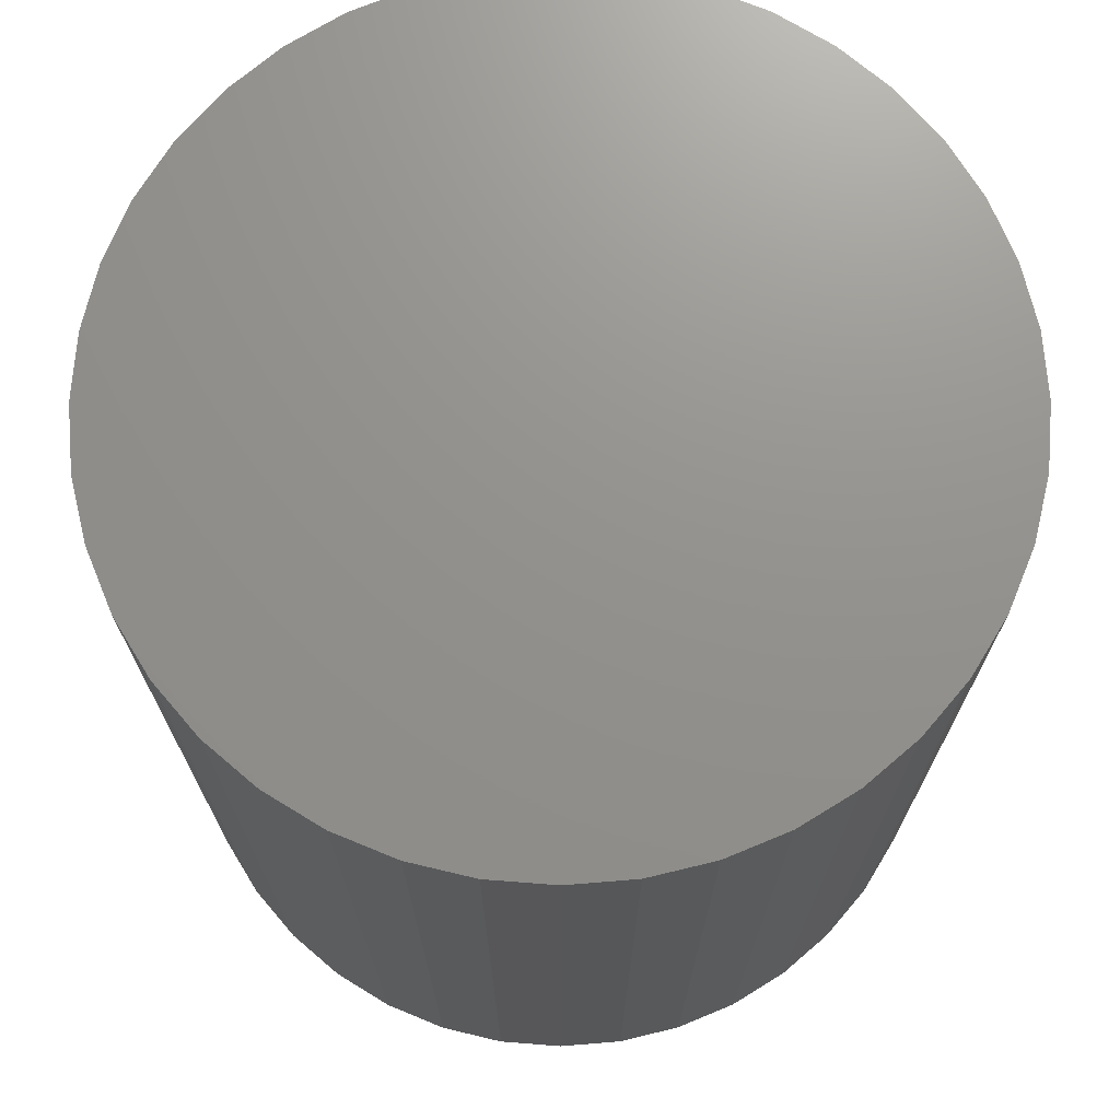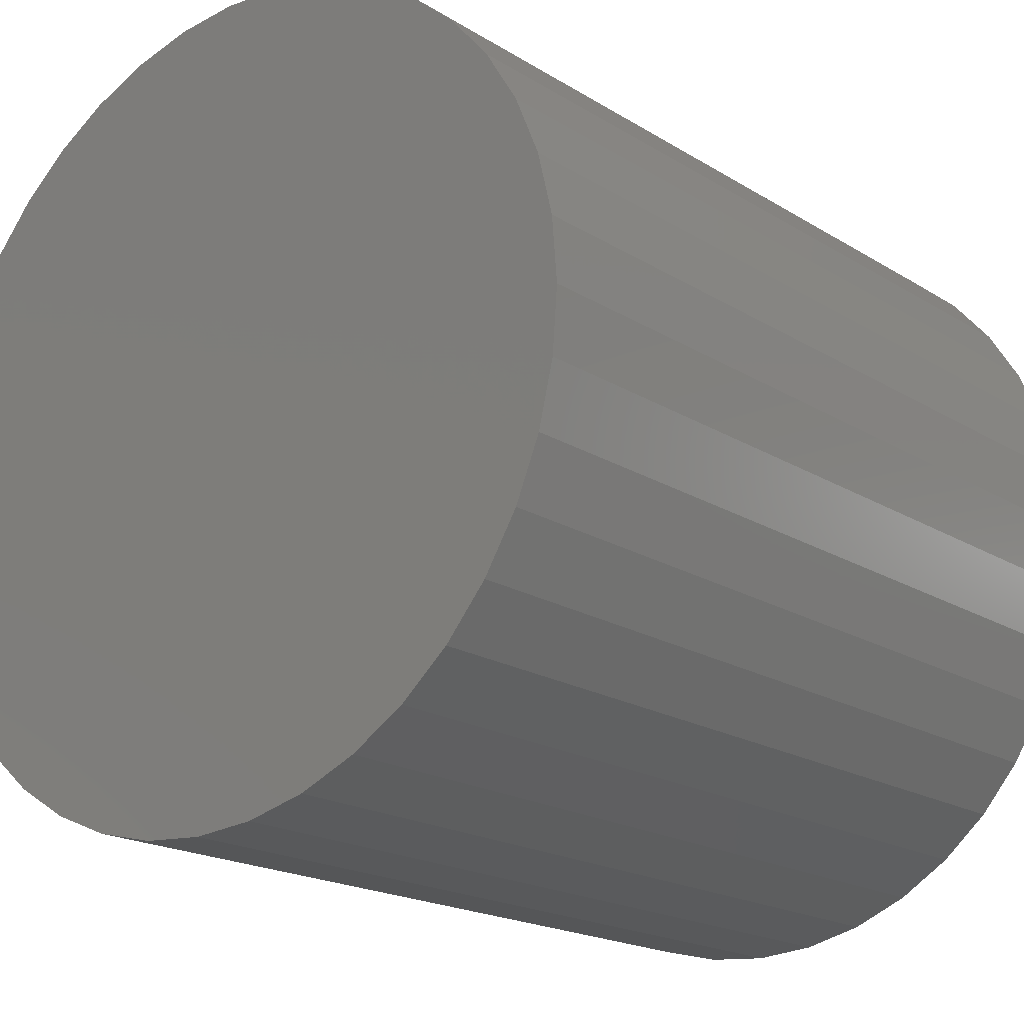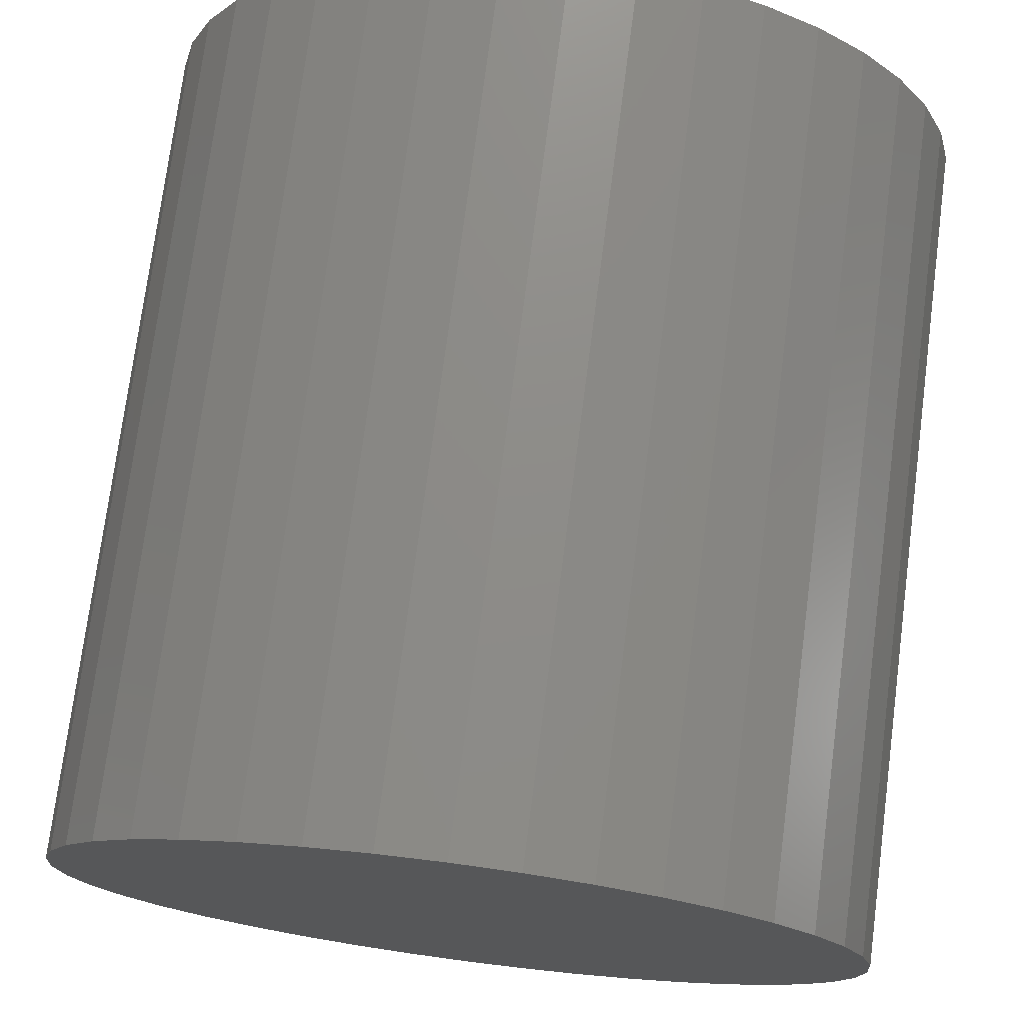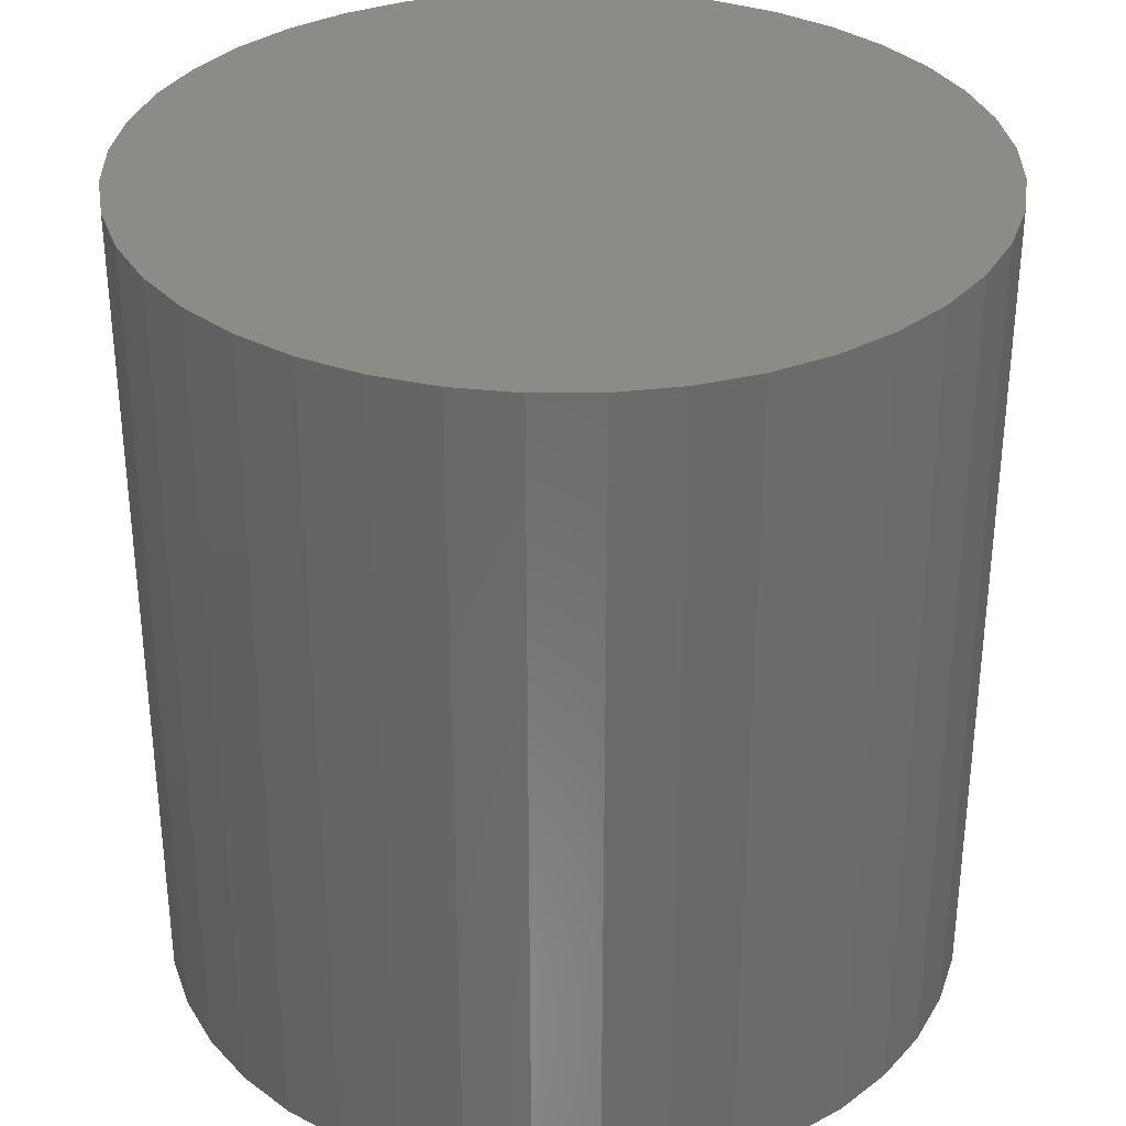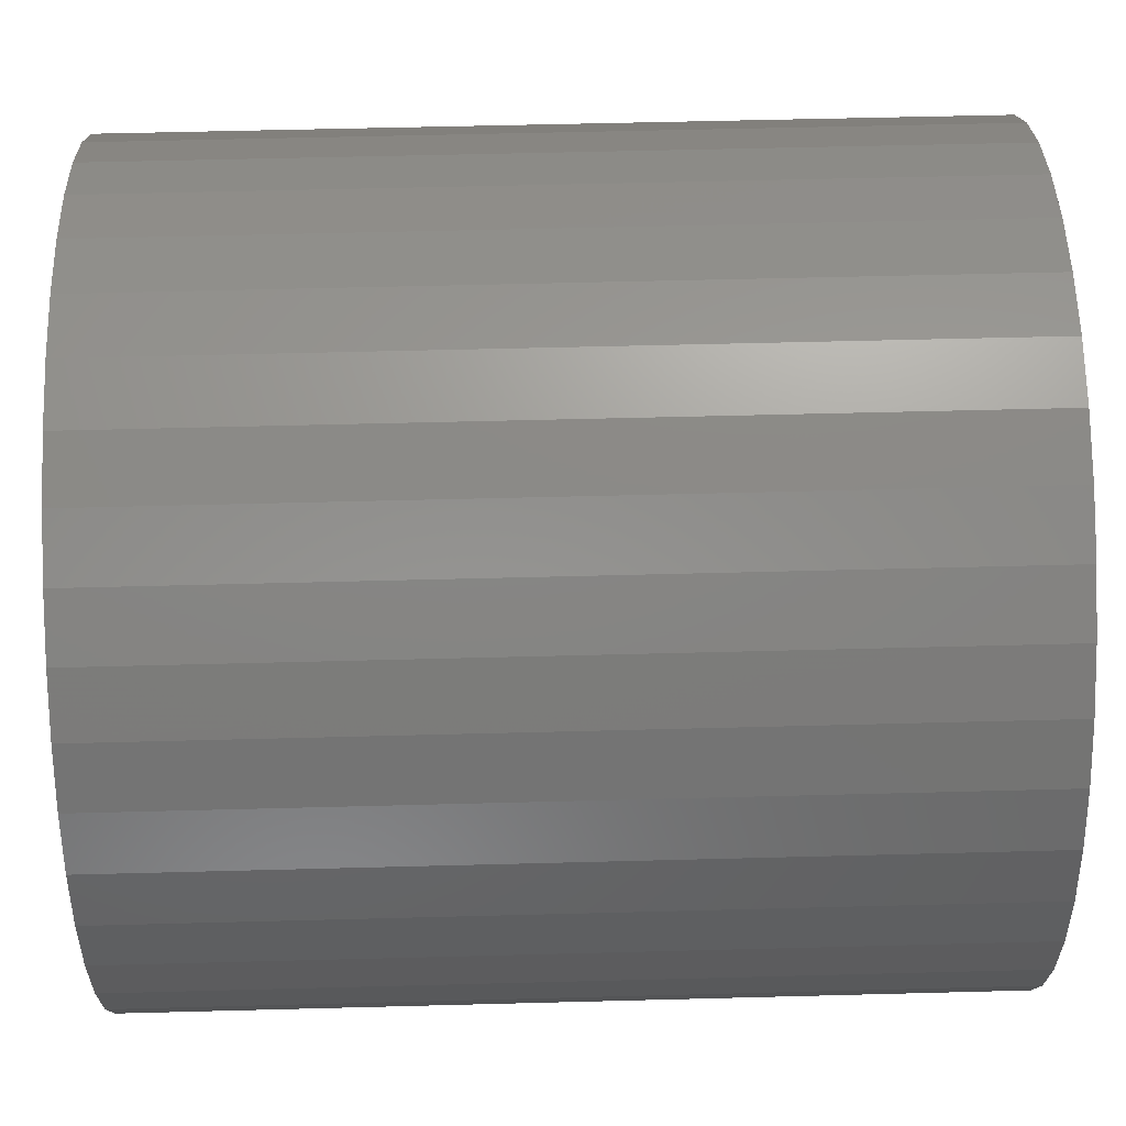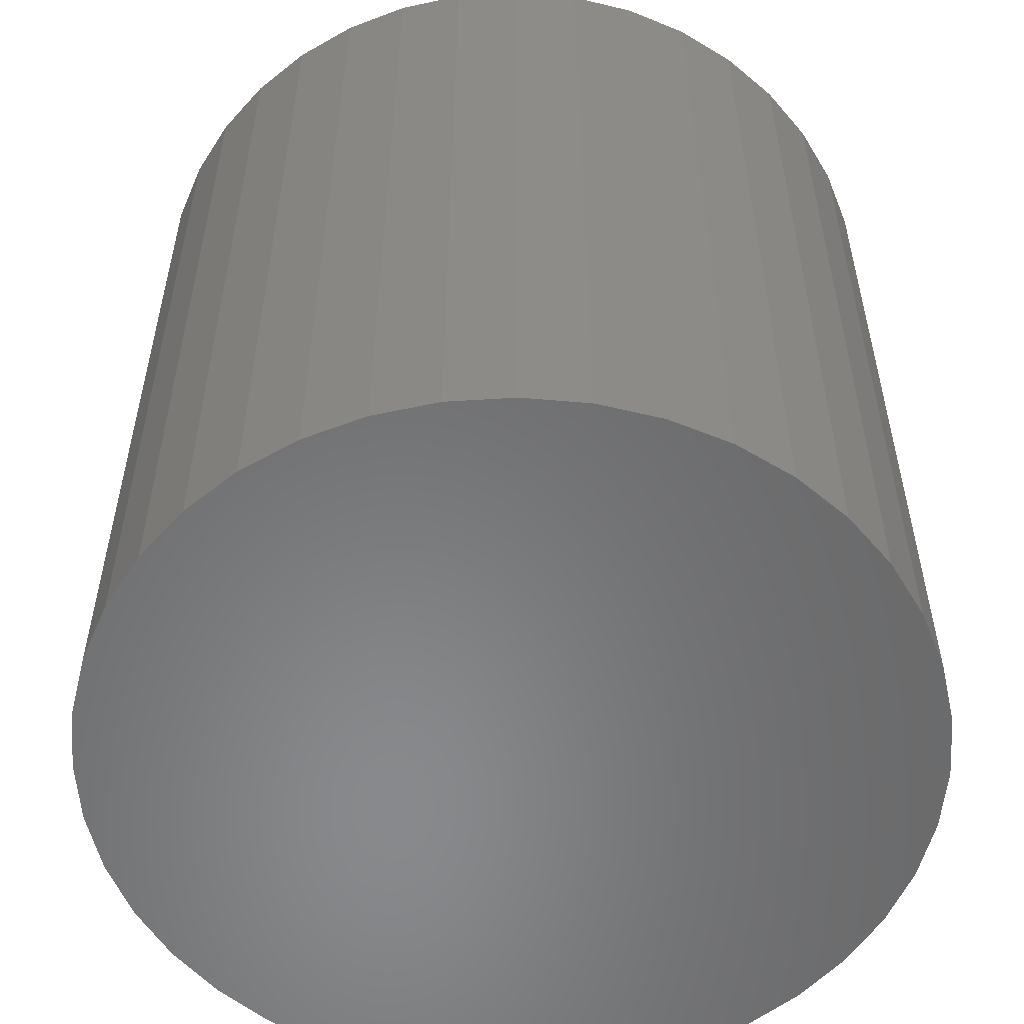
<metadata>
{"format":"stl","ext":"stl","renderer":"f3d","projection":"perspective","resolution":1024,"background":"white","views":[{"elev":71.8,"azim":-99.1,"up":"+Y"},{"elev":-18.8,"azim":-139.6,"up":"+Z"},{"elev":74.7,"azim":-172.6,"up":"+Z"},{"elev":33.2,"azim":85.1,"up":"+Y"},{"elev":55.5,"azim":-91.6,"up":"+Z"},{"elev":-55.4,"azim":98.3,"up":"+Y"}]}
</metadata>
<code>
# stl→obj: 80 verts, 156 faces
v 143.2 -150 182.7
v -143.2 -150 182.7
v -145 -150 160
v -145 150 160
v 145 -150 160
v -143.2 -150 137.3
v -143.2 150 137.3
v 137.9 -150 204.8
v -137.9 -150 204.8
v -143.2 150 182.7
v 129.2 -150 225.8
v -129.2 -150 225.8
v -137.9 150 204.8
v 117.3 -150 245.2
v -117.3 -150 245.2
v -129.2 150 225.8
v 102.5 -150 262.5
v -102.5 -150 262.5
v -117.3 150 245.2
v 85.23 -150 277.3
v -85.23 -150 277.3
v -102.5 150 262.5
v 65.83 -150 289.2
v -65.83 -150 289.2
v -85.23 150 277.3
v 44.81 -150 297.9
v -44.81 -150 297.9
v -65.82 150 289.2
v 22.68 -150 303.2
v -22.68 -150 303.2
v -44.81 150 297.9
v -8.882e-15 -150 305
v -22.67 150 303.2
v -6.939e-15 150 305
v 22.67 150 303.2
v 44.81 150 297.9
v 65.82 150 289.2
v 85.23 150 277.3
v 102.5 150 262.5
v 117.3 150 245.2
v 129.2 150 225.8
v 137.9 150 204.8
v 143.2 150 182.7
v 143.2 -150 137.3
v 145 150 160
v -137.9 -150 115.2
v 137.9 -150 115.2
v 143.2 150 137.3
v -129.2 -150 94.18
v 129.2 -150 94.18
v 137.9 150 115.2
v -117.3 -150 74.78
v 117.3 -150 74.78
v 129.2 150 94.18
v -102.5 -150 57.48
v 102.5 -150 57.48
v 117.3 150 74.77
v -85.23 -150 42.7
v 85.23 -150 42.7
v 102.5 150 57.47
v -65.83 -150 30.81
v 65.83 -150 30.81
v 85.23 150 42.69
v -44.81 -150 22.1
v 44.81 -150 22.1
v 65.82 150 30.8
v -22.68 -150 16.79
v 22.68 -150 16.79
v 44.81 150 22.1
v 2.531e-14 -150 15
v 22.67 150 16.78
v 2.984e-14 150 15
v -22.67 150 16.78
v -44.81 150 22.1
v -65.82 150 30.8
v -85.23 150 42.69
v -102.5 150 57.47
v -117.3 150 74.77
v -129.2 150 94.18
v -137.9 150 115.2
f 1 2 3
f 4 3 2
f 5 1 3
f 6 5 3
f 7 6 3
f 7 3 4
f 8 9 2
f 10 2 9
f 1 8 2
f 10 4 2
f 11 12 9
f 13 9 12
f 8 11 9
f 10 9 13
f 14 15 12
f 16 12 15
f 11 14 12
f 13 12 16
f 17 18 15
f 19 15 18
f 14 17 15
f 16 15 19
f 20 21 18
f 22 18 21
f 17 20 18
f 19 18 22
f 23 24 21
f 25 21 24
f 20 23 21
f 22 21 25
f 26 27 24
f 28 24 27
f 23 26 24
f 25 24 28
f 29 30 27
f 31 27 30
f 26 29 27
f 28 27 31
f 29 32 30
f 33 30 32
f 31 30 33
f 34 32 29
f 33 32 34
f 35 29 26
f 34 29 35
f 36 26 23
f 35 26 36
f 37 23 20
f 36 23 37
f 38 20 17
f 37 20 38
f 39 17 14
f 38 17 39
f 40 14 11
f 39 14 40
f 41 11 8
f 40 11 41
f 42 8 1
f 41 8 42
f 43 1 5
f 42 1 43
f 6 44 5
f 45 5 44
f 43 5 45
f 46 47 44
f 48 44 47
f 6 46 44
f 45 44 48
f 49 50 47
f 51 47 50
f 46 49 47
f 48 47 51
f 52 53 50
f 54 50 53
f 49 52 50
f 51 50 54
f 55 56 53
f 57 53 56
f 52 55 53
f 54 53 57
f 58 59 56
f 60 56 59
f 55 58 56
f 57 56 60
f 61 62 59
f 63 59 62
f 58 61 59
f 60 59 63
f 64 65 62
f 66 62 65
f 61 64 62
f 63 62 66
f 67 68 65
f 69 65 68
f 64 67 65
f 66 65 69
f 67 70 68
f 71 68 70
f 69 68 71
f 72 70 67
f 71 70 72
f 73 67 64
f 72 67 73
f 74 64 61
f 73 64 74
f 75 61 58
f 74 61 75
f 76 58 55
f 75 58 76
f 77 55 52
f 76 55 77
f 78 52 49
f 77 52 78
f 79 49 46
f 78 49 79
f 80 46 6
f 79 46 80
f 80 6 7
f 48 7 4
f 45 48 4
f 10 45 4
f 51 80 7
f 48 51 7
f 54 79 80
f 51 54 80
f 57 78 79
f 54 57 79
f 60 77 78
f 57 60 78
f 63 76 77
f 60 63 77
f 66 75 76
f 63 66 76
f 69 74 75
f 66 69 75
f 71 73 74
f 69 71 74
f 71 72 73
f 10 43 45
f 13 42 43
f 10 13 43
f 16 41 42
f 13 16 42
f 19 40 41
f 16 19 41
f 22 39 40
f 19 22 40
f 25 38 39
f 22 25 39
f 28 37 38
f 25 28 38
f 31 36 37
f 28 31 37
f 33 35 36
f 31 33 36
f 33 34 35

</code>
